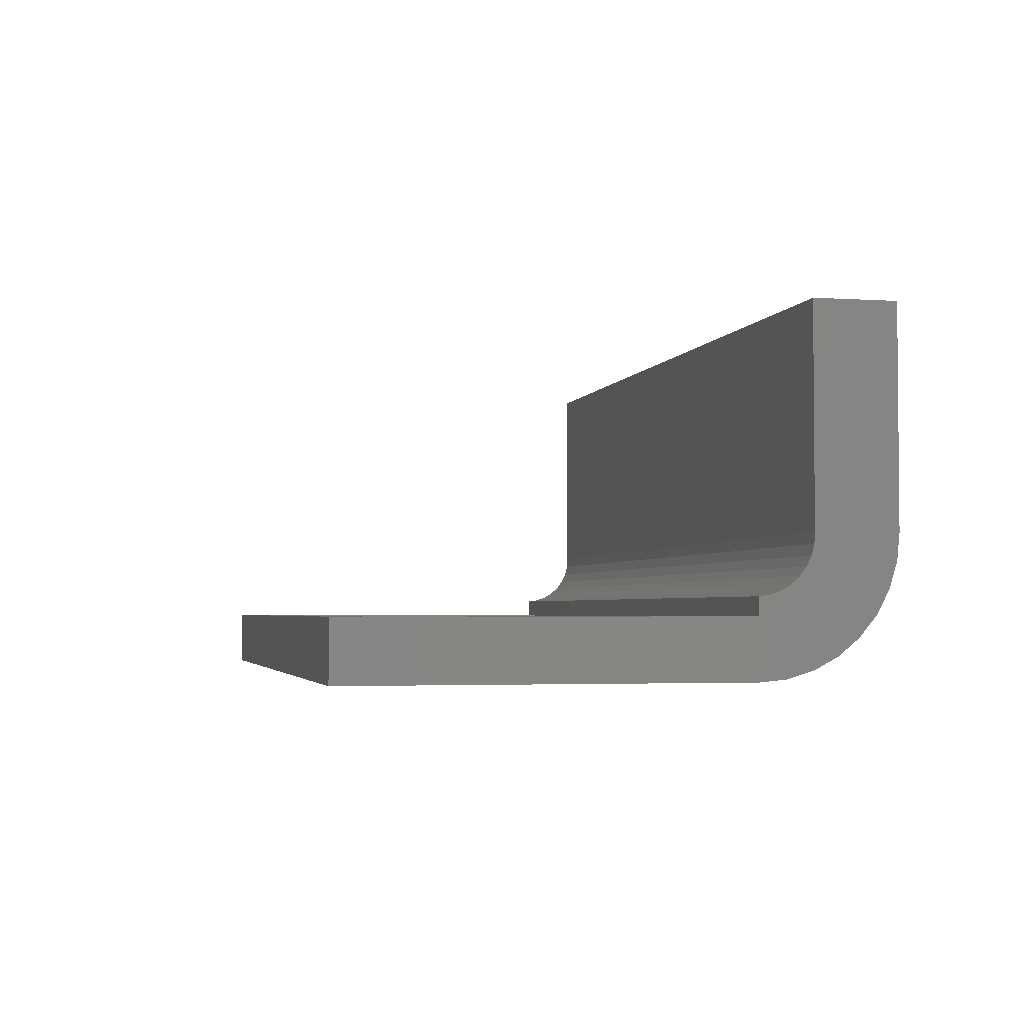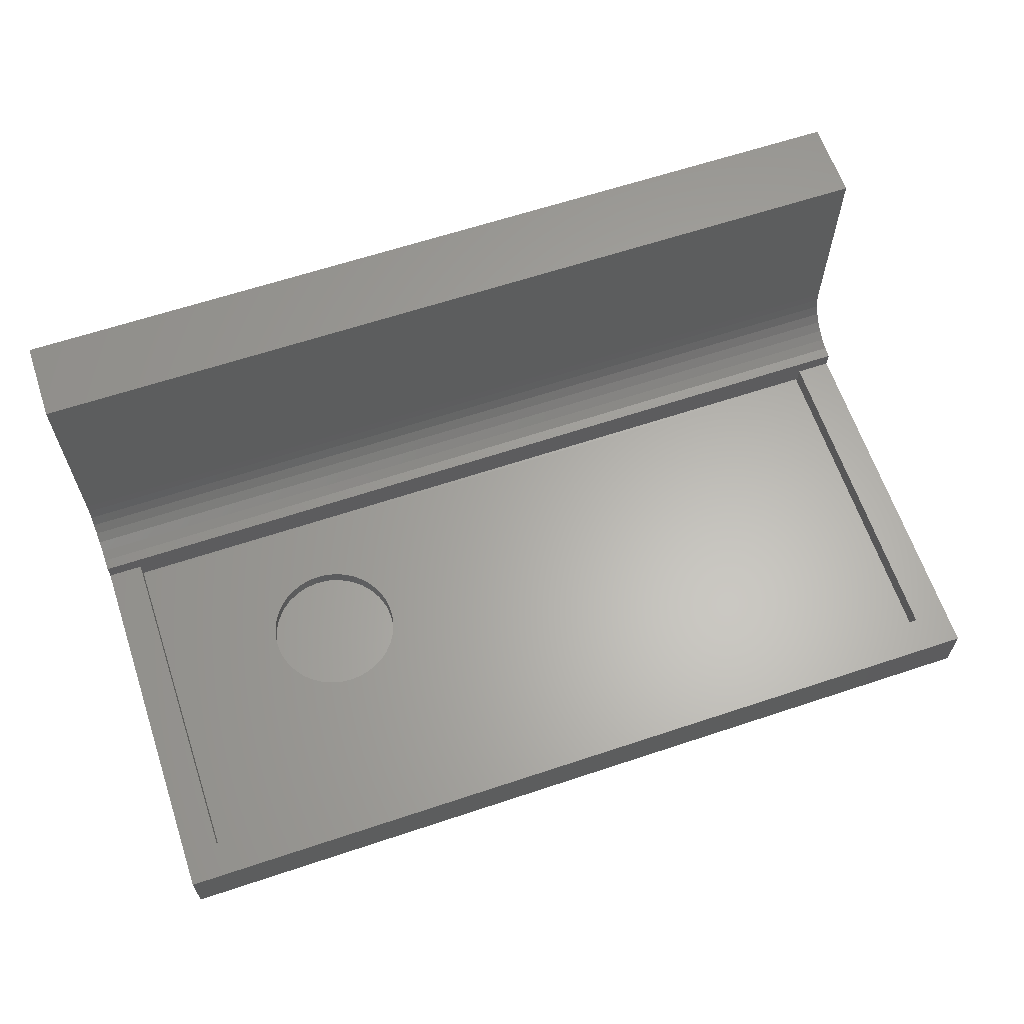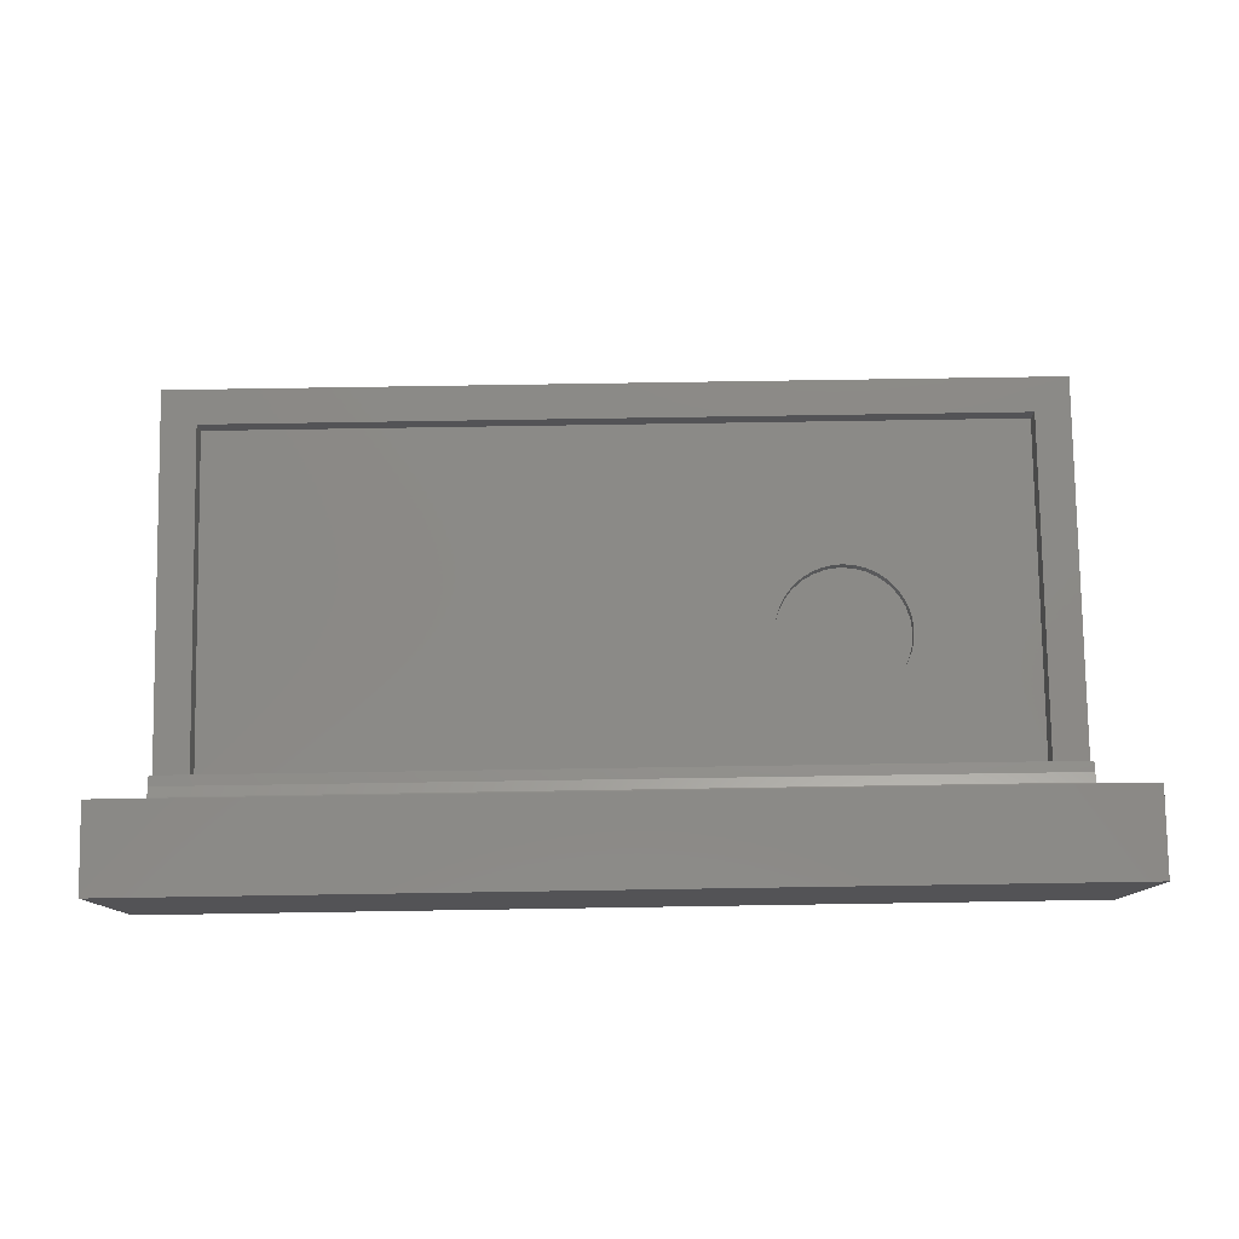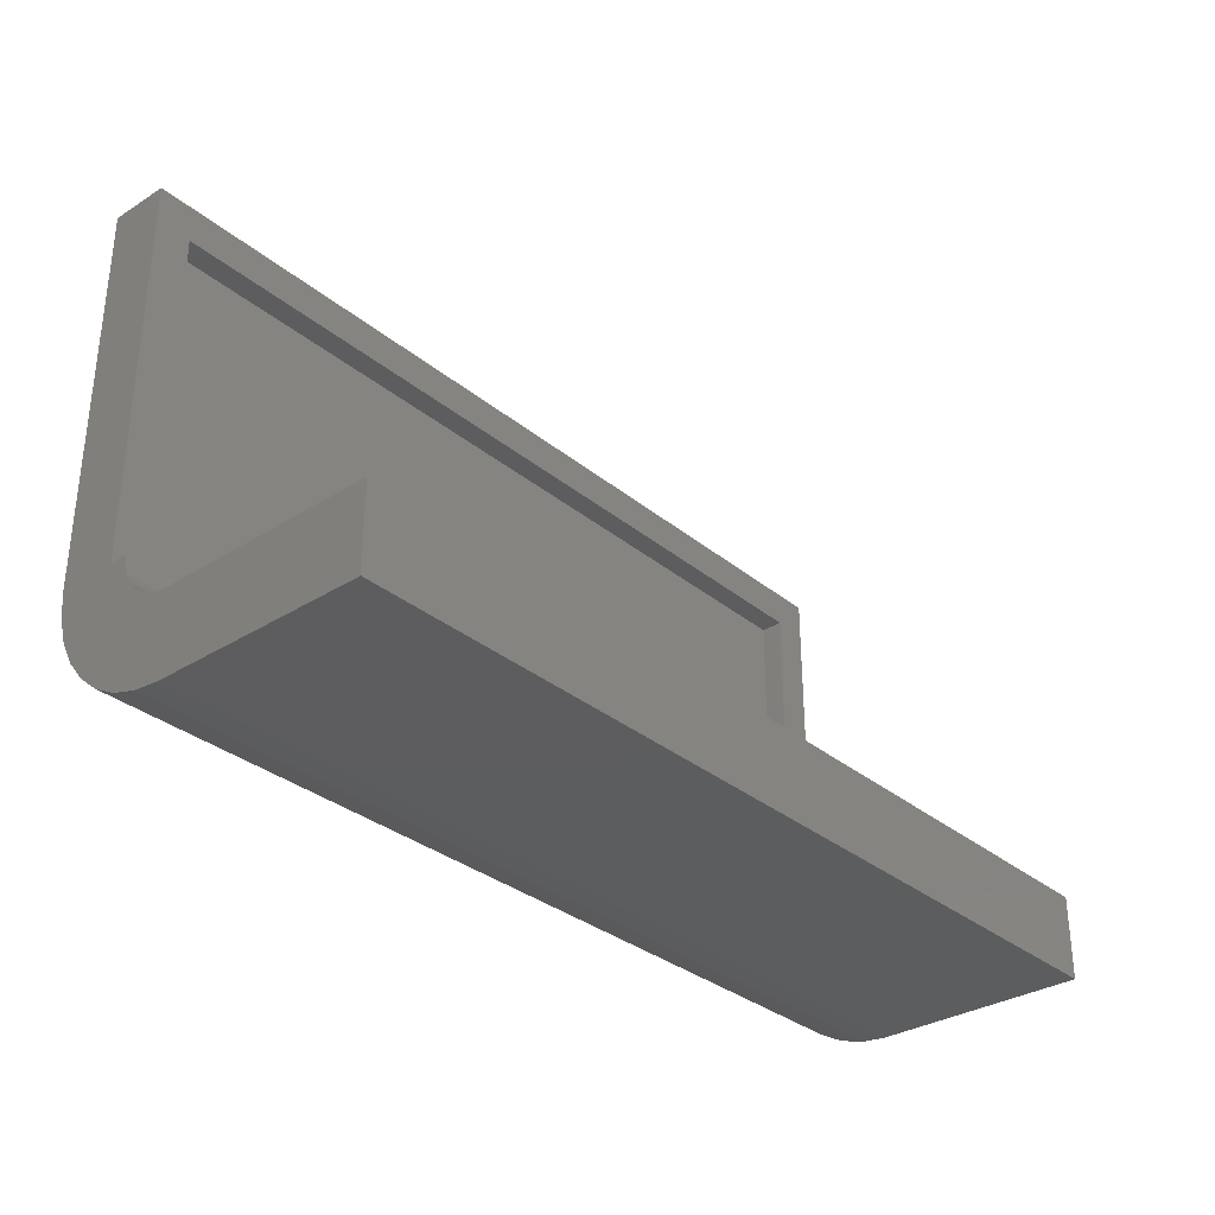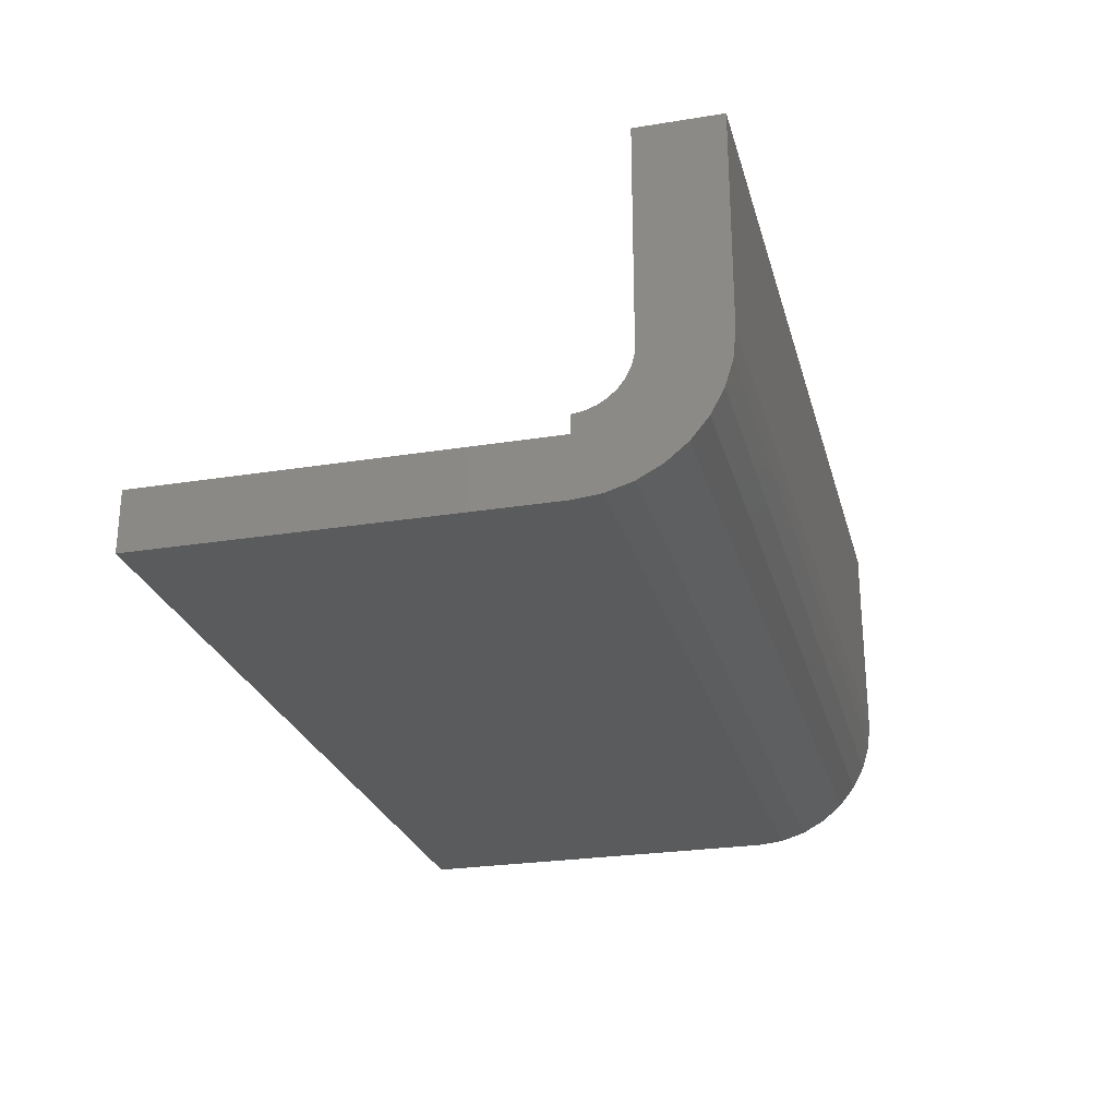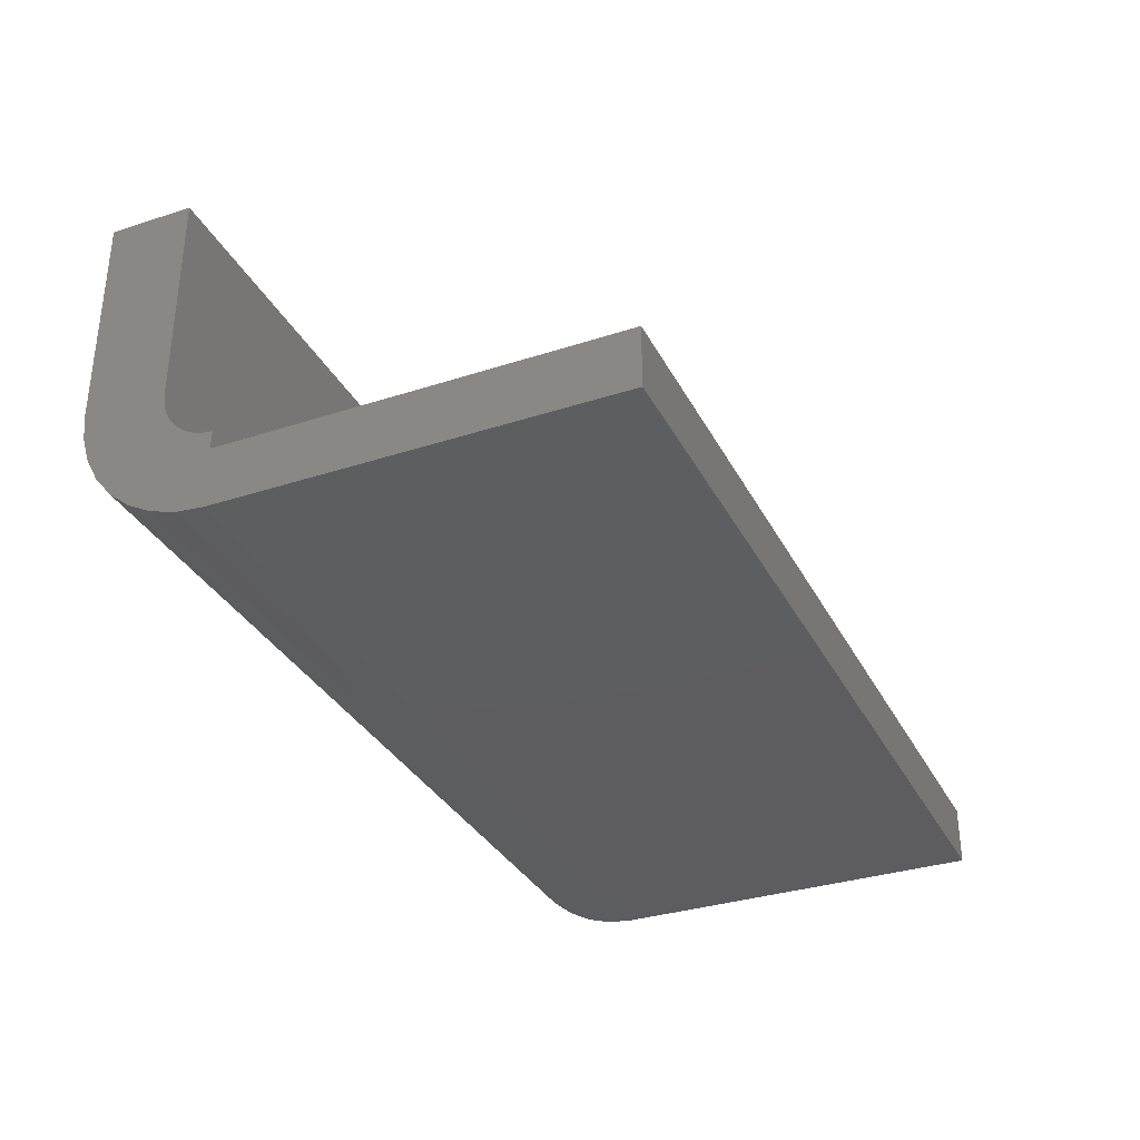
<metadata>
{"format":"stl","ext":"stl","renderer":"f3d","projection":"perspective","resolution":1024,"background":"white","views":[{"elev":-3.0,"azim":-102.7,"up":"+Z"},{"elev":63.3,"azim":161.4,"up":"+Z"},{"elev":79.0,"azim":-0.9,"up":"+Z"},{"elev":-32.3,"azim":-48.7,"up":"+Y"},{"elev":-25.7,"azim":-75.6,"up":"+Z"},{"elev":-33.2,"azim":114.1,"up":"+Z"}]}
</metadata>
<code>
# stl→obj: 166 verts, 328 faces
v 0.5074 0.2188 0.01505
v 0.5085 0.2087 0.01505
v 0.5078 0.2188 -4.387e-18
v 0.5092 0.2072 3.487e-05
v 0.6253 0.2101 0.002884
v 0.6256 0.2133 0.01505
v 0.6262 0.2217 0.002905
v 0.6259 0.2217 0.01505
v 0.5098 0.2037 0.01505
v 0.5129 0.1962 0.0001242
v 0.5131 0.1948 0.01505
v 0.5186 0.1861 0.0002646
v 0.5262 0.1773 0.0004507
v 0.5239 0.1793 0.01505
v 0.531 0.173 0.01505
v 0.5353 0.1702 0.0006753
v 0.539 0.1679 0.01505
v 0.5457 0.165 0.0009297
v 0.5477 0.1641 0.01505
v 0.5569 0.1619 0.001204
v 0.5684 0.161 0.001488
v 0.5664 0.161 0.01505
v 0.5758 0.1617 0.01505
v 0.58 0.1624 0.001771
v 0.5851 0.1639 0.01505
v 0.591 0.1661 0.002042
v 0.5938 0.1676 0.01505
v 0.6011 0.1718 0.002289
v 0.6019 0.1726 0.01505
v 0.6099 0.1794 0.002505
v 0.617 0.1885 0.00268
v 0.6151 0.1861 0.01505
v 0.6199 0.1943 0.01505
v 0.6222 0.1989 0.002808
v 0.6234 0.2031 0.01505
v 0.6249 0.2092 0.01505
v 0.5179 0.1866 0.01505
v 0.5569 0.1618 0.01505
v 0.609 0.1788 0.01505
v 0.6248 0.2318 0.01505
v 0.6247 0.2332 0.00287
v 0.5087 0.2303 2.096e-05
v 0.5077 0.2271 0.01505
v 0.6235 0.2367 0.01505
v 0.6211 0.2442 0.002781
v 0.6202 0.2456 0.01505
v 0.6154 0.2543 0.002641
v 0.6078 0.2631 0.002455
v 0.6094 0.2611 0.01505
v 0.6023 0.2675 0.01505
v 0.5987 0.2702 0.00223
v 0.5943 0.2725 0.01505
v 0.5883 0.2754 0.001976
v 0.5856 0.2763 0.01505
v 0.5771 0.2785 0.001701
v 0.5655 0.2794 0.001417
v 0.5669 0.2794 0.01505
v 0.5575 0.2787 0.01505
v 0.554 0.278 0.001134
v 0.5483 0.2765 0.01505
v 0.543 0.2743 0.0008638
v 0.5395 0.2728 0.01505
v 0.5329 0.2686 0.000616
v 0.5314 0.2678 0.01505
v 0.5241 0.261 0.0004003
v 0.517 0.2519 0.000225
v 0.5182 0.2543 0.01505
v 0.5134 0.2461 0.01505
v 0.5118 0.2415 9.693e-05
v 0.5099 0.2373 0.01505
v 0.5084 0.2312 0.01505
v 0.6154 0.2538 0.01505
v 0.5764 0.2786 0.01505
v 0.5243 0.2616 0.01505
v 0.01562 0.4062 0.01505
v 0.01562 0.1021 0.01505
v 0.7344 0.4062 0.01505
v 0.7344 0.1021 0.01505
v -0.01562 0.1021 0.03495
v 0.01562 0.1021 0.03495
v -0.01562 0.4375 0.03495
v 0.01562 0.4062 0.03495
v 0.7656 0.4375 0.03495
v 0.7344 0.4062 0.03495
v 0.7656 0.1021 0.03495
v 0.7344 0.1021 0.03495
v -0.01562 0.1024 0.05058
v 0.7656 0.1024 0.05058
v 0.01562 0.1019 0.01933
v 0.7344 0.1019 0.01933
v 0.01562 0.02434 0.1018
v 0.01562 0.02221 0.06846
v 0.01562 0.0254 0.08616
v 0.01562 0.02434 0.2547
v 0.01562 0.01729 0.08468
v 0.01562 0.01562 0.2547
v 0.01562 0.08631 0.02135
v 0.01562 0.08526 0.01671
v 0.01562 0.07144 0.02637
v 0.01562 0.06903 0.02163
v 0.01562 0.05784 0.03419
v 0.01562 0.05407 0.02963
v 0.01562 0.04602 0.04452
v 0.01562 0.04096 0.04039
v 0.01562 0.03645 0.05695
v 0.01562 0.03021 0.0535
v 0.01562 0.02948 0.07101
v 0.01562 0.01562 0.1016
v 0.7344 0.0254 0.08616
v 0.7344 0.02221 0.06846
v 0.7344 0.02434 0.1018
v 0.7344 0.02434 0.2547
v 0.7344 0.01729 0.08468
v 0.7344 0.01562 0.2547
v 0.7344 0.08526 0.01671
v 0.7344 0.08631 0.02135
v 0.7344 0.07144 0.02637
v 0.7344 0.06903 0.02163
v 0.7344 0.05784 0.03419
v 0.7344 0.05407 0.02963
v 0.7344 0.04602 0.04452
v 0.7344 0.04096 0.04039
v 0.7344 0.03645 0.05695
v 0.7344 0.03021 0.0535
v 0.7344 0.02948 0.07101
v 0.7344 0.01562 0.1016
v -0.01562 0.0685 0.06623
v 0.7656 0.07565 0.05987
v -0.01562 0.07565 0.05987
v 0.7656 0.0839 0.05503
v -0.01562 0.0839 0.05503
v 0.7656 0.09293 0.05189
v -0.01562 0.09293 0.05189
v 0.7656 0.0685 0.06623
v -0.01562 0.06273 0.07386
v 0.7656 0.06273 0.07386
v -0.01562 0.05856 0.08247
v 0.7656 0.05856 0.08247
v -0.01562 0.05615 0.09173
v 0.7656 0.05615 0.09173
v -0.01562 0.05559 0.1013
v 0.7656 0.05559 0.1013
v -0.01562 0.4375 -0.0162
v 0.7656 0.4375 -0.0162
v -0.01562 0.03671 0.003646
v -0.01562 0.07916 -0.01394
v -0.01562 -0.01562 0.2859
v -0.01562 -0.01336 0.07859
v -0.01562 -0.01562 0.1016
v -0.01562 0.1021 -0.0162
v -0.01562 0.05707 -0.007236
v -0.01562 0.05559 0.2859
v -0.01562 0.01887 0.01829
v -0.01562 0.004222 0.03614
v -0.01562 -0.006661 0.0565
v 0.7656 0.1021 -0.0162
v 0.7656 0.07916 -0.01394
v 0.7656 0.05707 -0.007236
v 0.7656 0.03671 0.003646
v 0.7656 0.01887 0.01829
v 0.7656 0.004222 0.03614
v 0.7656 -0.006661 0.0565
v 0.7656 -0.01336 0.07859
v 0.7656 -0.01562 0.1016
v 0.7656 -0.01562 0.2859
v 0.7656 0.05559 0.2859
f 1 2 3
f 2 4 3
f 5 6 7
f 6 8 7
f 4 2 9
f 9 10 4
f 11 10 9
f 12 10 11
f 13 14 15
f 15 16 13
f 17 16 15
f 18 16 17
f 19 18 17
f 20 18 19
f 21 22 23
f 23 24 21
f 24 23 25
f 25 26 24
f 27 26 25
f 28 26 27
f 29 28 27
f 30 28 29
f 31 32 33
f 33 34 31
f 35 34 33
f 5 34 35
f 36 5 35
f 5 36 6
f 11 37 12
f 12 37 14
f 12 14 13
f 19 38 20
f 20 38 22
f 20 22 21
f 29 39 30
f 30 39 32
f 30 32 31
f 8 40 7
f 40 41 7
f 42 43 3
f 43 1 3
f 41 40 44
f 44 45 41
f 46 45 44
f 47 45 46
f 48 49 50
f 50 51 48
f 52 51 50
f 53 51 52
f 54 53 52
f 55 53 54
f 56 57 58
f 58 59 56
f 59 58 60
f 60 61 59
f 62 61 60
f 63 61 62
f 64 63 62
f 65 63 64
f 66 67 68
f 68 69 66
f 70 69 68
f 42 69 70
f 71 42 70
f 42 71 43
f 46 72 47
f 47 72 49
f 47 49 48
f 54 73 55
f 55 73 57
f 55 57 56
f 64 74 65
f 65 74 67
f 65 67 66
f 75 76 1
f 75 1 43
f 75 43 71
f 75 71 70
f 75 70 68
f 75 68 67
f 75 67 74
f 75 74 64
f 75 64 62
f 77 75 62
f 77 62 60
f 77 60 58
f 77 58 57
f 77 57 73
f 77 73 54
f 77 54 52
f 77 52 50
f 77 50 49
f 77 49 72
f 77 72 46
f 77 46 44
f 77 44 40
f 77 40 8
f 77 8 6
f 77 6 78
f 76 38 19
f 76 19 17
f 76 17 15
f 76 15 14
f 76 14 37
f 76 37 11
f 76 11 9
f 76 9 2
f 76 2 1
f 78 6 36
f 78 36 35
f 78 35 33
f 78 33 32
f 78 32 39
f 78 39 29
f 78 29 27
f 78 27 25
f 78 25 23
f 78 23 22
f 78 22 38
f 78 38 76
f 21 24 20
f 18 20 24
f 26 18 24
f 16 18 26
f 28 16 26
f 13 16 28
f 30 13 28
f 12 13 30
f 31 12 30
f 10 12 31
f 34 10 31
f 47 66 45
f 65 66 47
f 48 65 47
f 63 65 48
f 51 63 48
f 61 63 51
f 53 61 51
f 59 61 53
f 55 59 53
f 56 59 55
f 66 69 45
f 45 69 42
f 45 42 41
f 41 42 3
f 41 3 7
f 7 3 4
f 7 4 5
f 5 4 10
f 5 10 34
f 79 80 81
f 81 80 82
f 81 82 83
f 83 82 84
f 83 84 85
f 85 84 86
f 79 87 80
f 85 86 88
f 88 86 80
f 88 80 87
f 80 86 89
f 89 86 90
f 75 77 82
f 82 77 84
f 91 92 93
f 91 94 92
f 94 95 92
f 94 96 95
f 76 97 98
f 98 97 99
f 98 99 100
f 100 99 101
f 100 101 102
f 102 101 103
f 102 103 104
f 103 105 104
f 106 104 105
f 106 105 107
f 106 107 93
f 106 93 92
f 108 95 96
f 89 97 76
f 89 76 75
f 89 75 82
f 89 82 80
f 109 110 111
f 110 112 111
f 110 113 112
f 113 114 112
f 115 116 78
f 117 116 115
f 118 117 115
f 119 117 118
f 120 119 118
f 121 119 120
f 122 121 120
f 122 123 121
f 123 122 124
f 125 123 124
f 109 125 124
f 110 109 124
f 114 113 126
f 90 86 84
f 90 84 77
f 90 77 78
f 90 78 116
f 127 128 129
f 129 128 130
f 129 130 131
f 131 130 132
f 131 132 133
f 133 132 88
f 133 88 87
f 128 127 134
f 134 127 135
f 134 135 136
f 136 135 137
f 136 137 138
f 138 137 139
f 138 139 140
f 140 139 141
f 140 141 142
f 143 81 144
f 144 81 83
f 139 145 141
f 131 133 146
f 146 129 131
f 147 148 149
f 133 87 79
f 150 146 133
f 150 133 79
f 150 79 81
f 150 81 143
f 151 145 139
f 151 139 137
f 151 137 135
f 151 135 127
f 151 127 129
f 151 129 146
f 152 141 145
f 152 145 153
f 152 153 154
f 152 154 155
f 152 155 148
f 152 148 147
f 150 156 146
f 146 156 157
f 146 157 151
f 151 157 158
f 151 158 145
f 145 158 159
f 145 159 153
f 153 159 160
f 153 160 154
f 154 160 161
f 154 161 155
f 155 161 162
f 155 162 148
f 148 162 163
f 148 163 149
f 149 163 164
f 150 143 156
f 156 143 144
f 142 159 140
f 157 132 130
f 130 128 157
f 164 163 165
f 85 88 132
f 156 144 83
f 156 83 85
f 156 85 132
f 156 132 157
f 158 157 128
f 158 128 134
f 158 134 136
f 158 136 138
f 158 138 140
f 158 140 159
f 166 165 163
f 166 163 162
f 166 162 161
f 166 161 160
f 166 160 159
f 166 159 142
f 141 152 142
f 142 152 166
f 152 147 166
f 166 147 165
f 147 149 165
f 165 149 164
f 89 90 97
f 97 90 116
f 97 116 99
f 99 116 117
f 99 117 101
f 101 117 119
f 101 119 103
f 103 119 121
f 103 121 105
f 105 121 123
f 105 123 107
f 107 123 125
f 107 125 93
f 93 125 109
f 93 109 91
f 91 109 111
f 104 120 102
f 102 120 118
f 102 118 100
f 100 118 115
f 100 115 98
f 98 115 78
f 98 78 76
f 120 104 122
f 122 104 106
f 122 106 124
f 124 106 92
f 124 92 110
f 110 92 95
f 110 95 113
f 113 95 108
f 113 108 126
f 91 111 94
f 94 111 112
f 94 112 96
f 96 112 114
f 96 114 108
f 108 114 126

</code>
